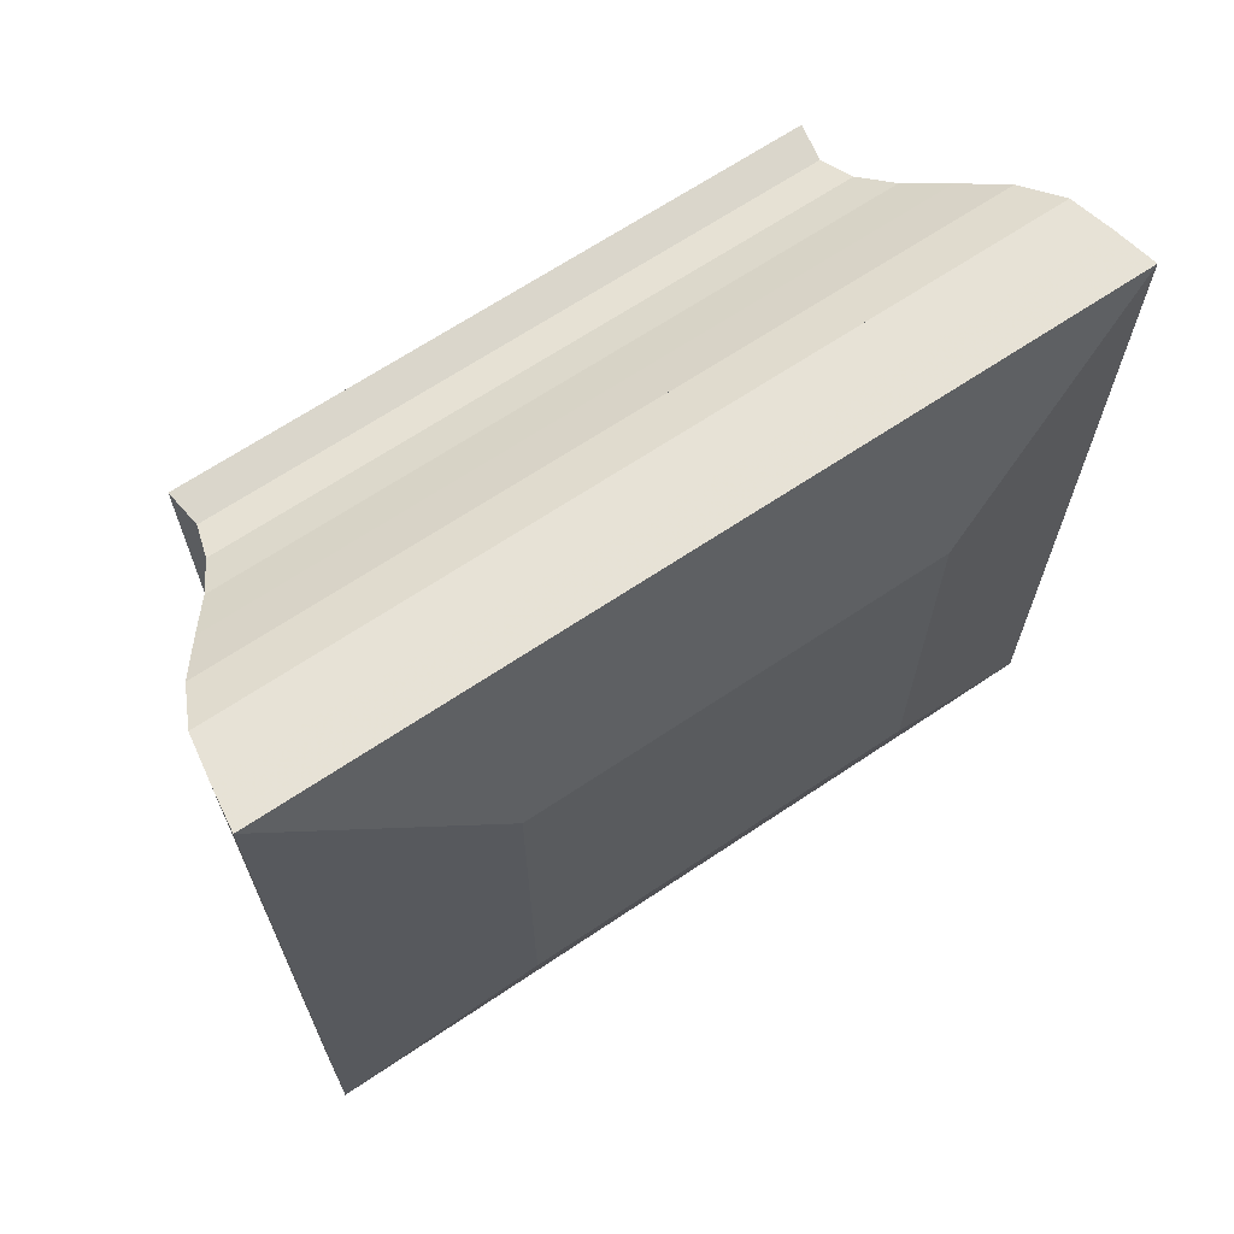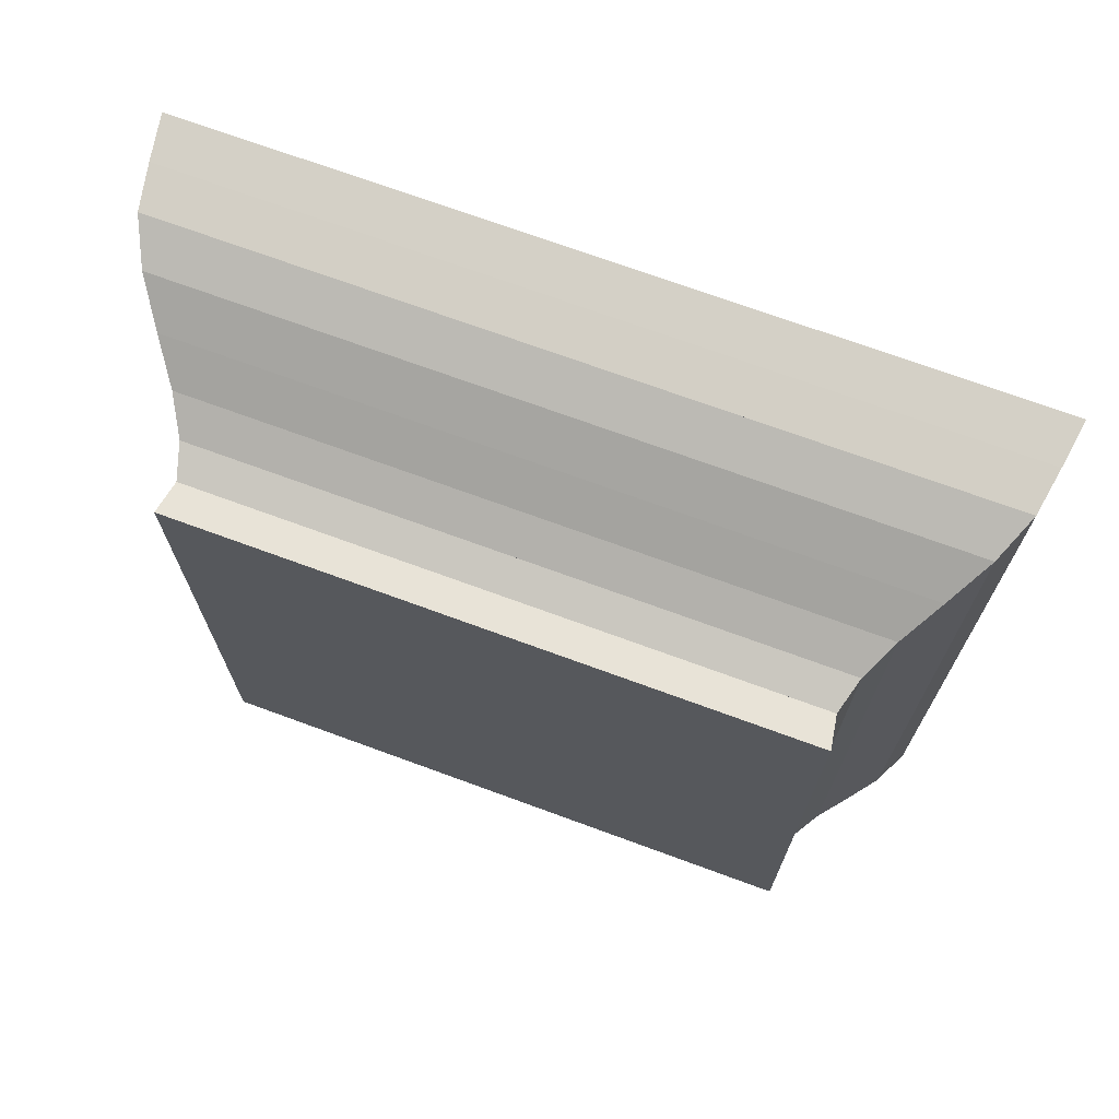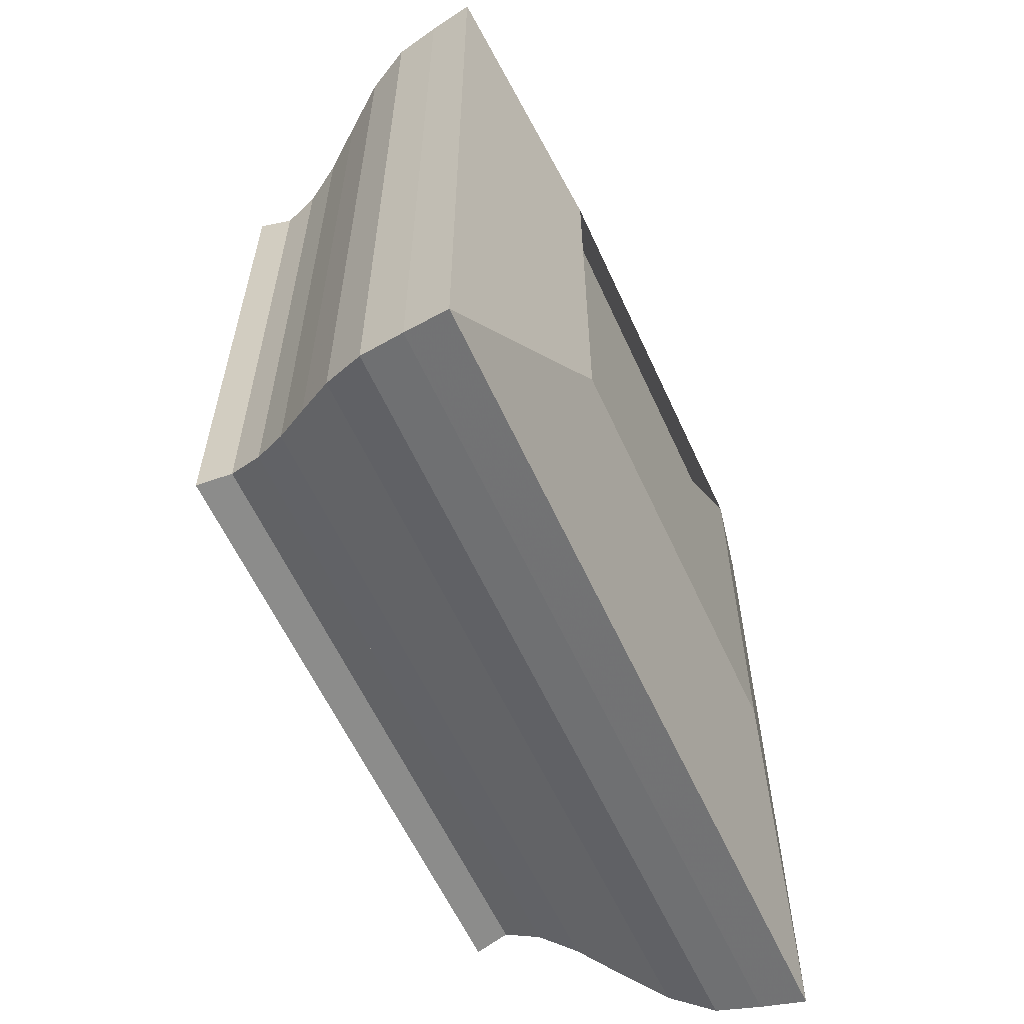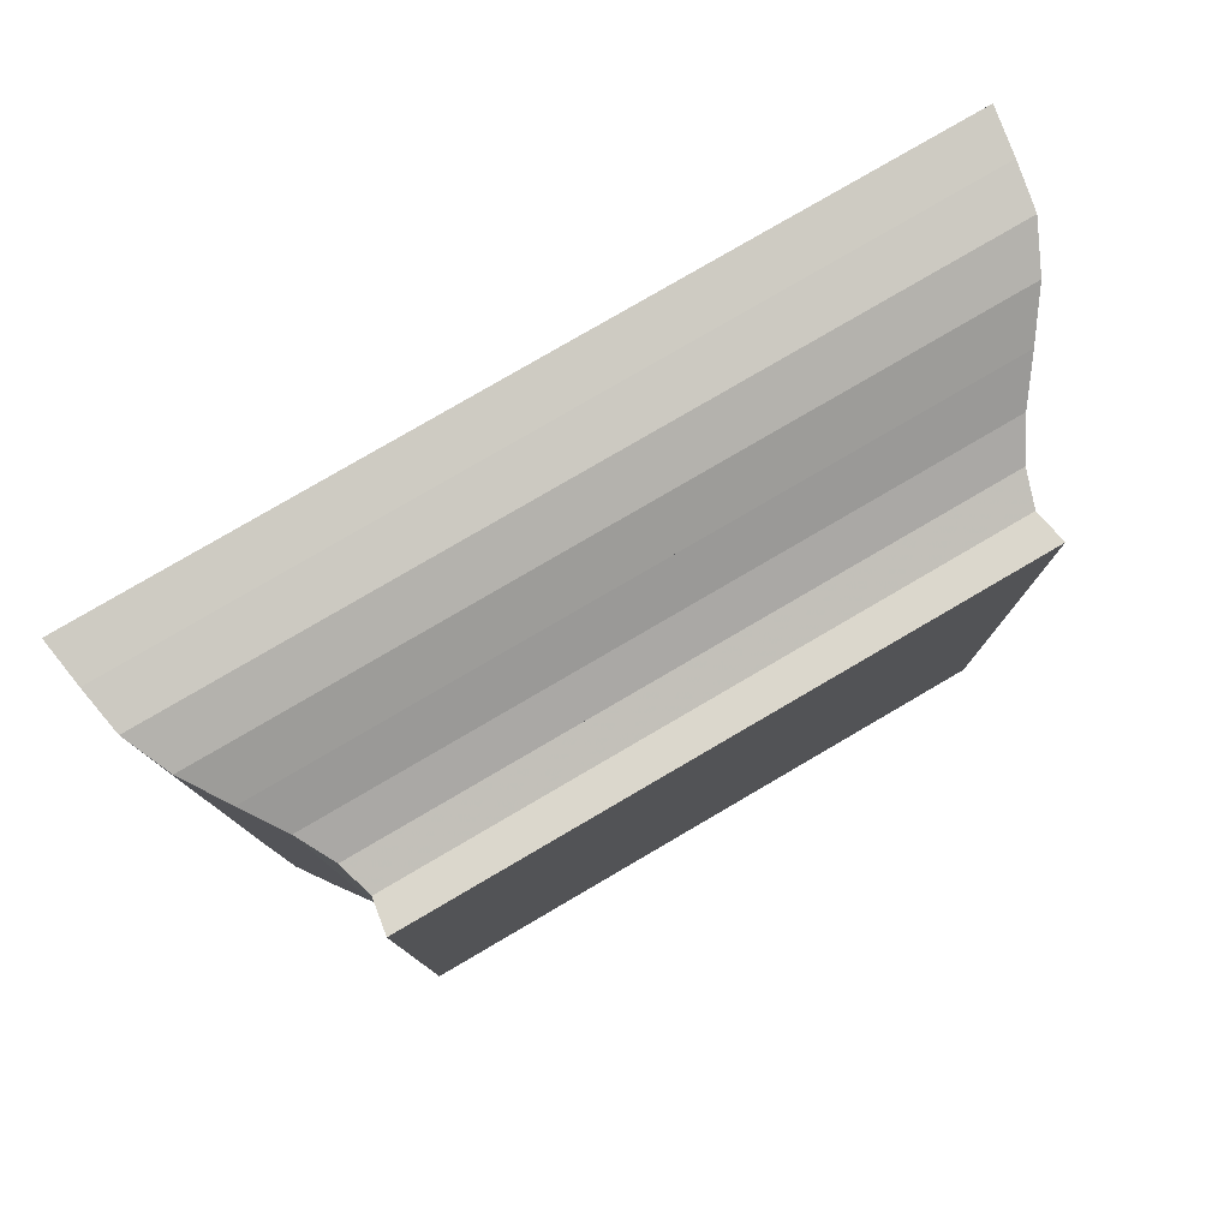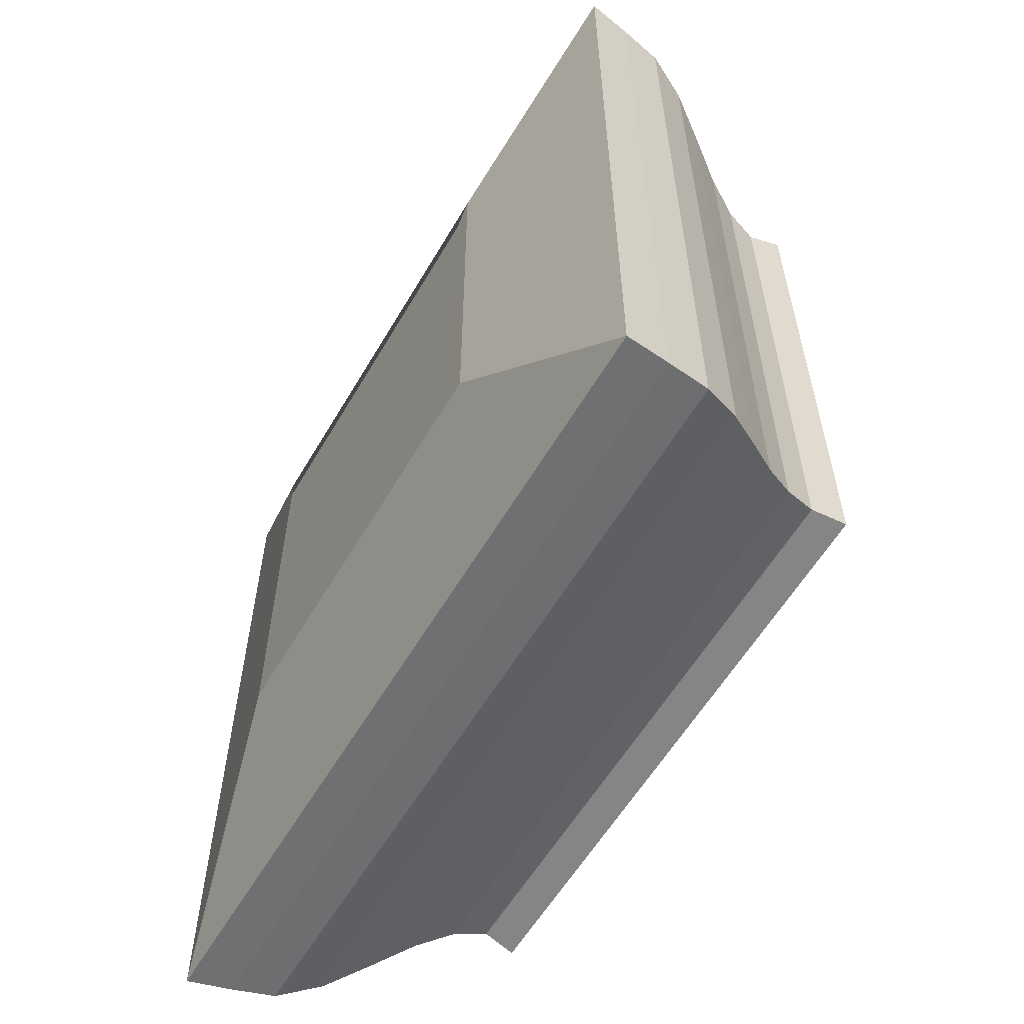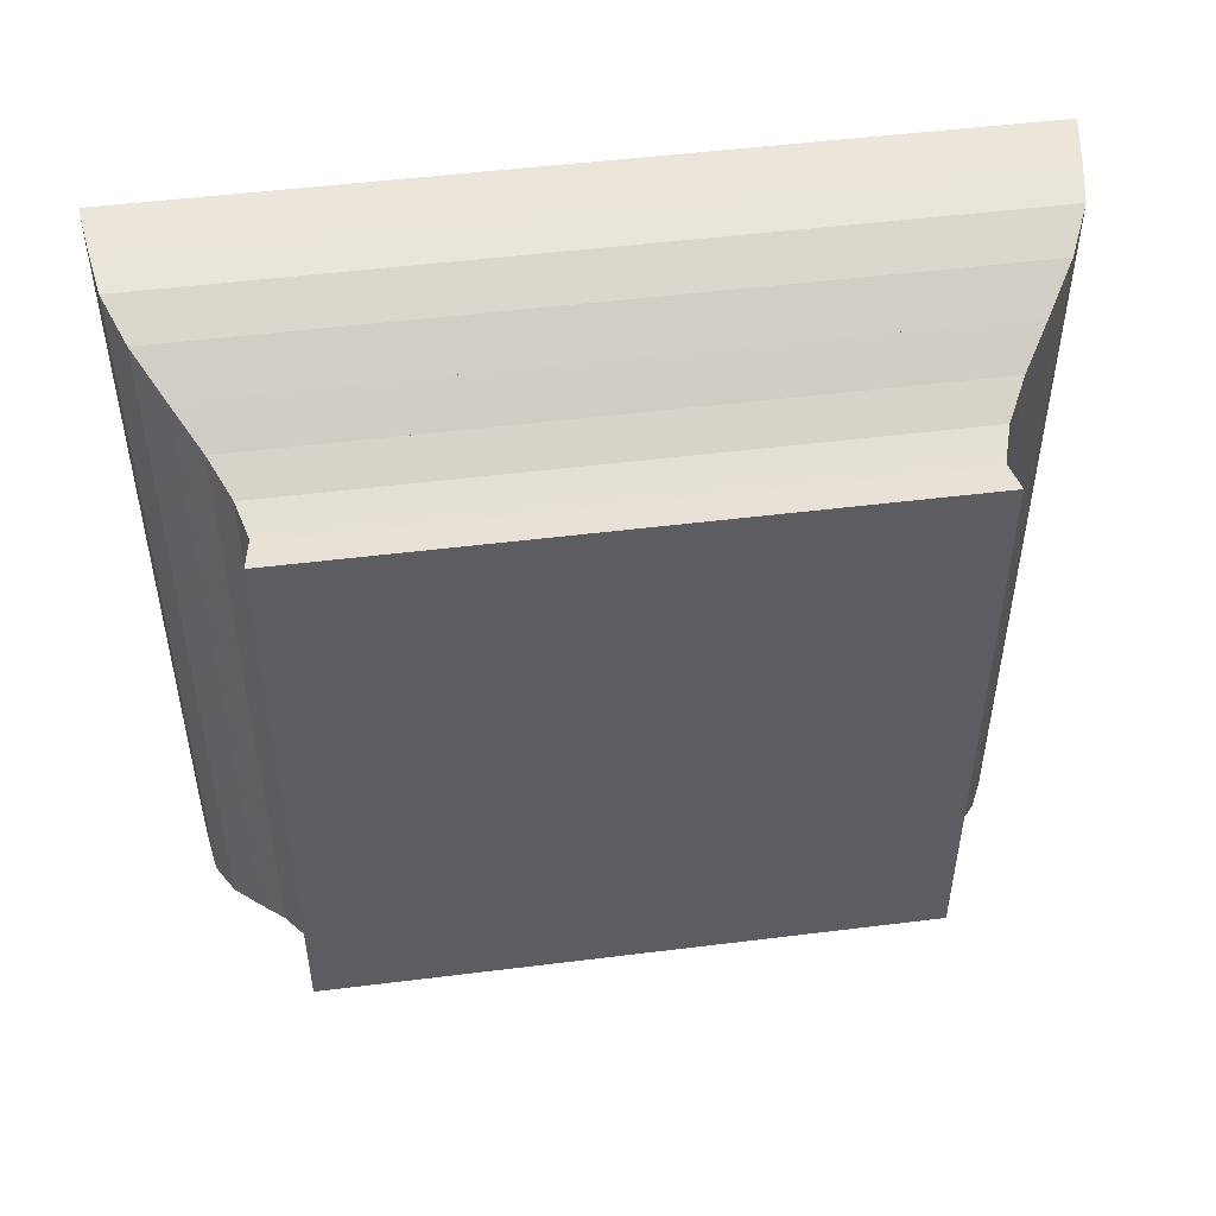
<metadata>
{"format":"obj","ext":"obj","renderer":"f3d","projection":"perspective","resolution":1024,"background":"white","views":[{"elev":67.1,"azim":-123.9,"up":"+Z"},{"elev":71.2,"azim":110.2,"up":"+Y"},{"elev":-60.0,"azim":-155.5,"up":"+Z"},{"elev":79.4,"azim":59.7,"up":"+Z"},{"elev":-58.4,"azim":-30.2,"up":"+Z"},{"elev":50.0,"azim":82.2,"up":"+Z"}]}
</metadata>
<code>
v 0 -1 -1
v 0 -1 1
v 0 1 1
v 0 1 -1
v 0.22 -1.98 -1.98
v 0.22 -1.98 1.98
v 0.22 1.98 1.98
v 0.22 1.98 -1.98
v 0.4366 -1.95 -1.95
v 0.4366 -1.95 1.95
v 0.4366 1.95 1.95
v 0.4366 1.95 -1.95
v 0.6494 -1.915 -1.915
v 0.6494 -1.915 1.915
v 0.6494 1.915 1.915
v 0.6494 1.915 -1.915
v 0.8521 -1.824 -1.824
v 0.8521 -1.824 1.824
v 0.8521 1.824 1.824
v 0.8521 1.824 -1.824
v 1.041 -1.697 -1.697
v 1.041 -1.697 1.697
v 1.041 1.697 1.697
v 1.041 1.697 -1.697
v 1.216 -1.576 -1.576
v 1.216 -1.576 1.576
v 1.216 1.576 1.576
v 1.216 1.576 -1.576
v 1.381 -1.486 -1.486
v 1.381 -1.486 1.486
v 1.381 1.486 1.486
v 1.381 1.486 -1.486
v 1.541 -1.44 -1.44
v 1.541 -1.44 1.44
v 1.541 1.44 1.44
v 1.541 1.44 -1.44
v 1.704 -1.465 -1.465
v 1.704 -1.465 1.465
v 1.704 1.465 1.465
v 1.704 1.465 -1.465
f 1 2 4 5
f 5 6 7 8
f 5 6 2 1
f 6 7 3 2
f 7 8 4 3
f 8 5 1 4
f 9 10 11 12
f 9 10 6 5
f 10 11 7 6
f 11 12 8 7
f 12 9 5 8
f 13 14 15 16
f 13 14 10 9
f 14 15 11 10
f 15 16 12 11
f 16 13 9 12
f 17 18 19 20
f 17 18 14 13
f 18 19 15 14
f 19 20 16 15
f 20 17 13 16
f 21 22 23 24
f 21 22 18 17
f 22 23 19 18
f 23 24 20 19
f 24 21 17 20
f 25 26 27 28
f 25 26 22 21
f 26 27 23 22
f 27 28 24 23
f 28 25 21 24
f 29 30 31 32
f 29 30 26 25
f 30 31 27 26
f 31 32 28 27
f 32 29 25 28
f 33 34 35 36
f 33 34 30 29
f 34 35 31 30
f 35 36 32 31
f 36 33 29 32
f 37 38 39 40
f 37 38 34 33
f 38 39 35 34
f 39 40 36 35
f 40 37 33 36

</code>
